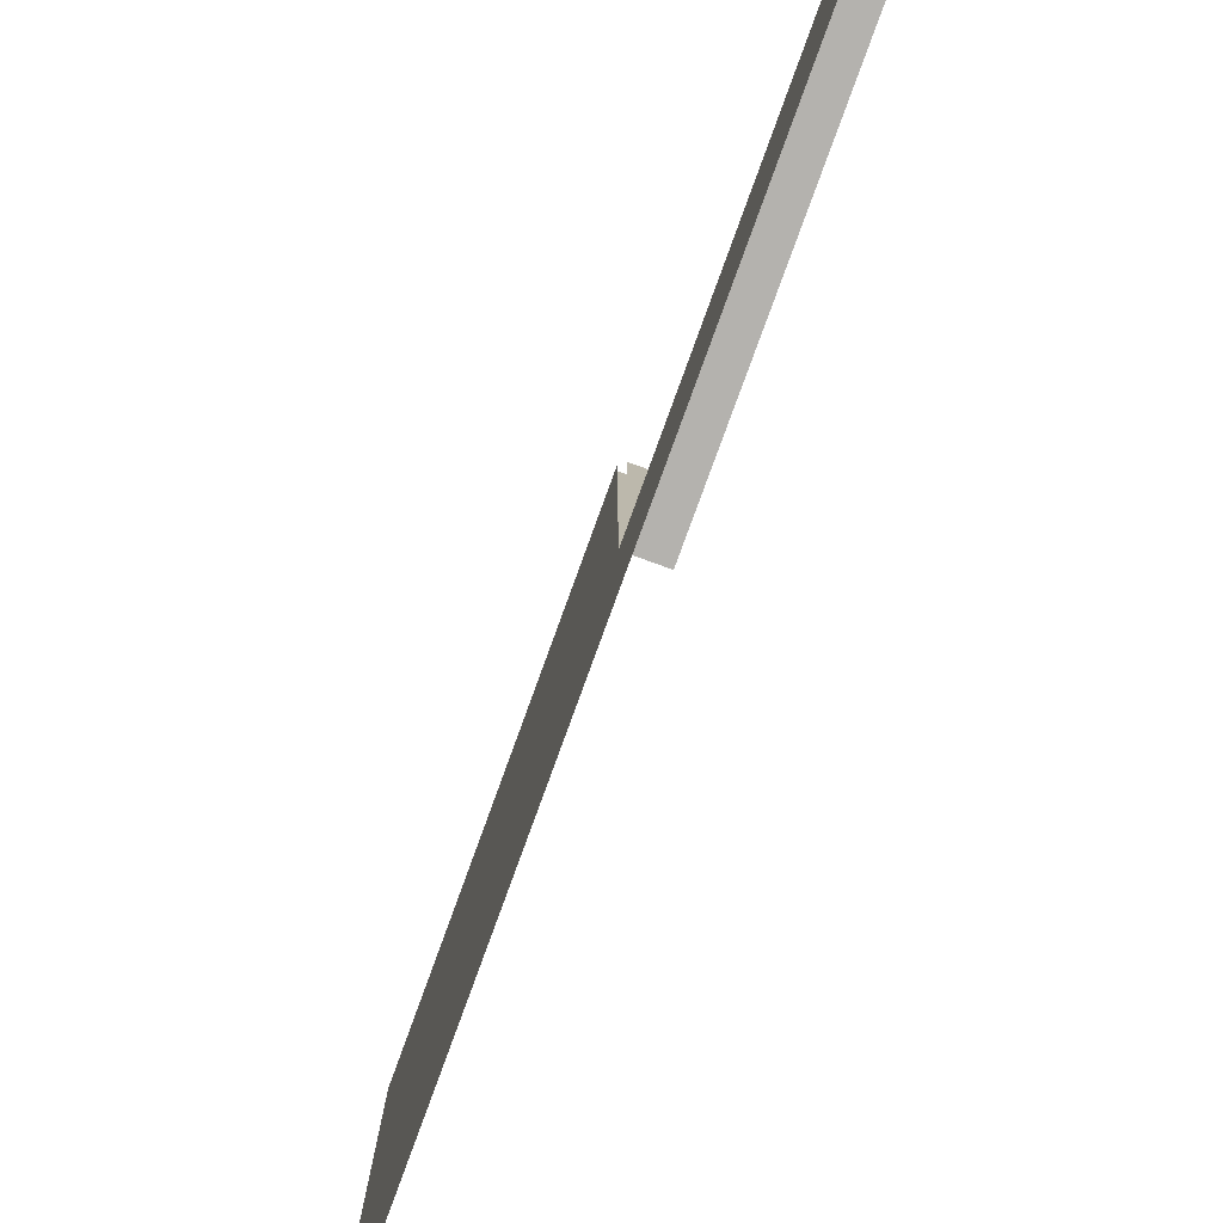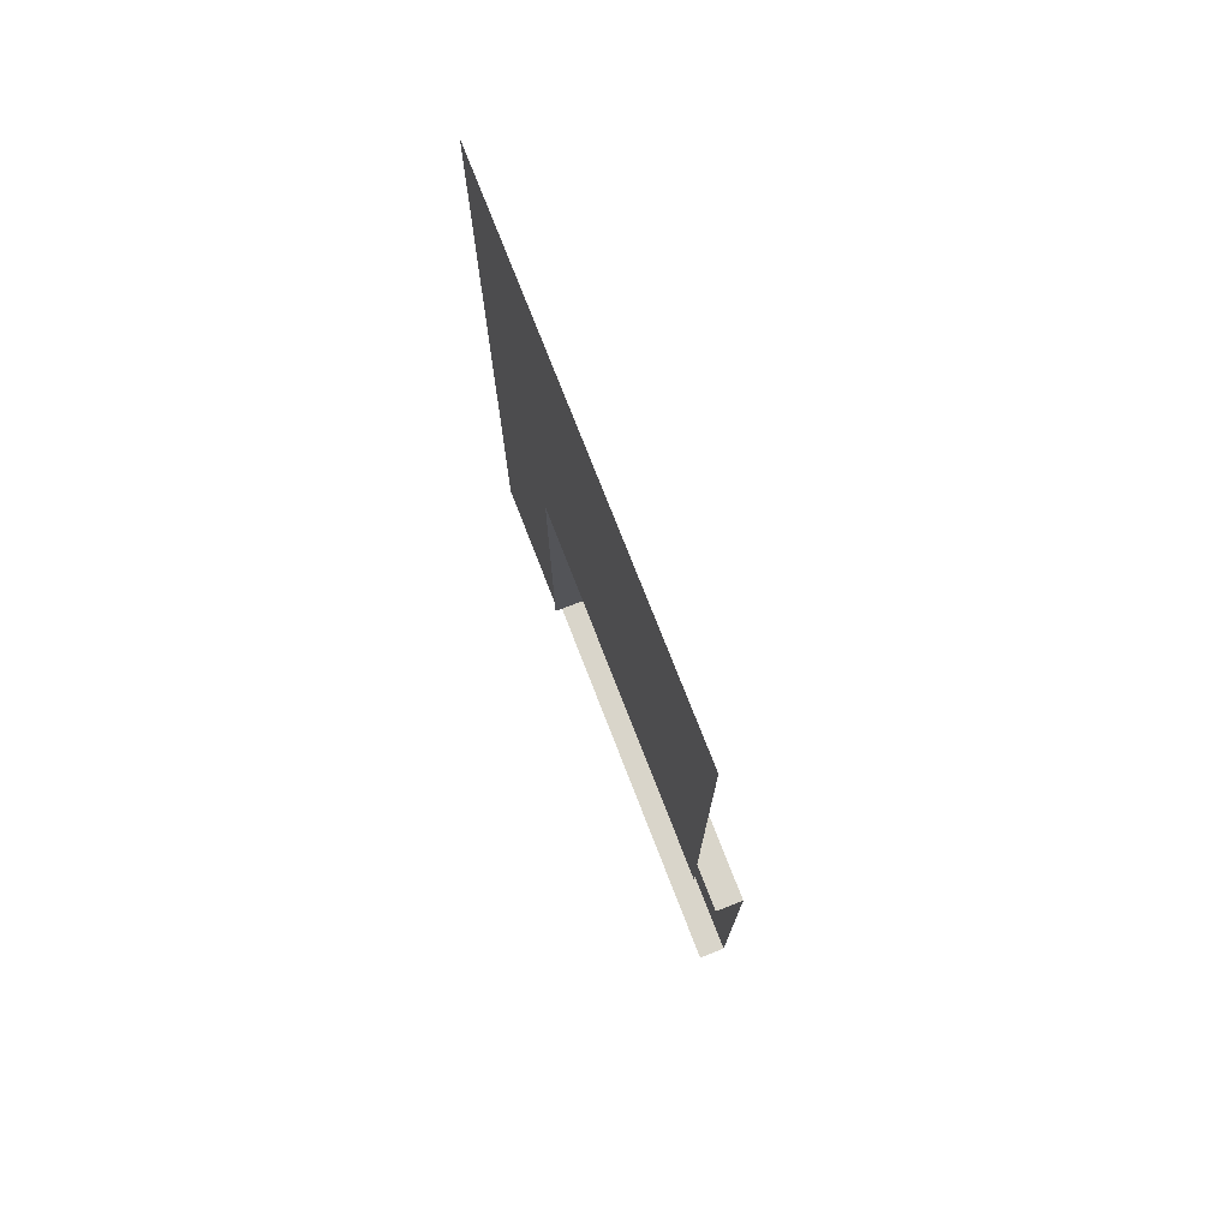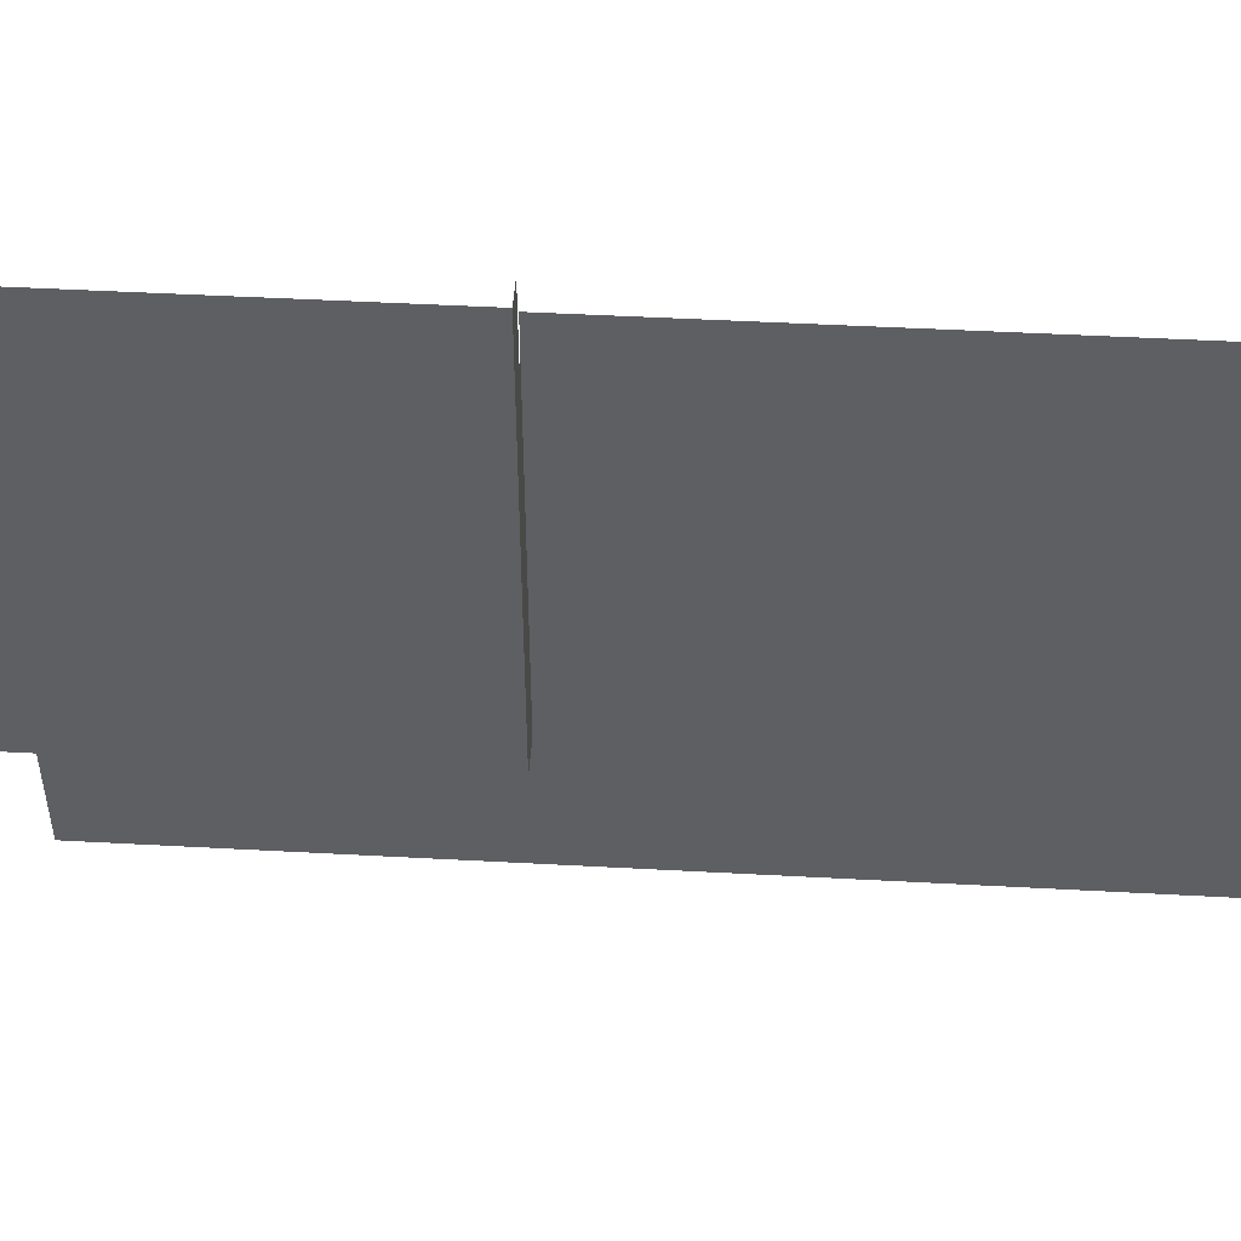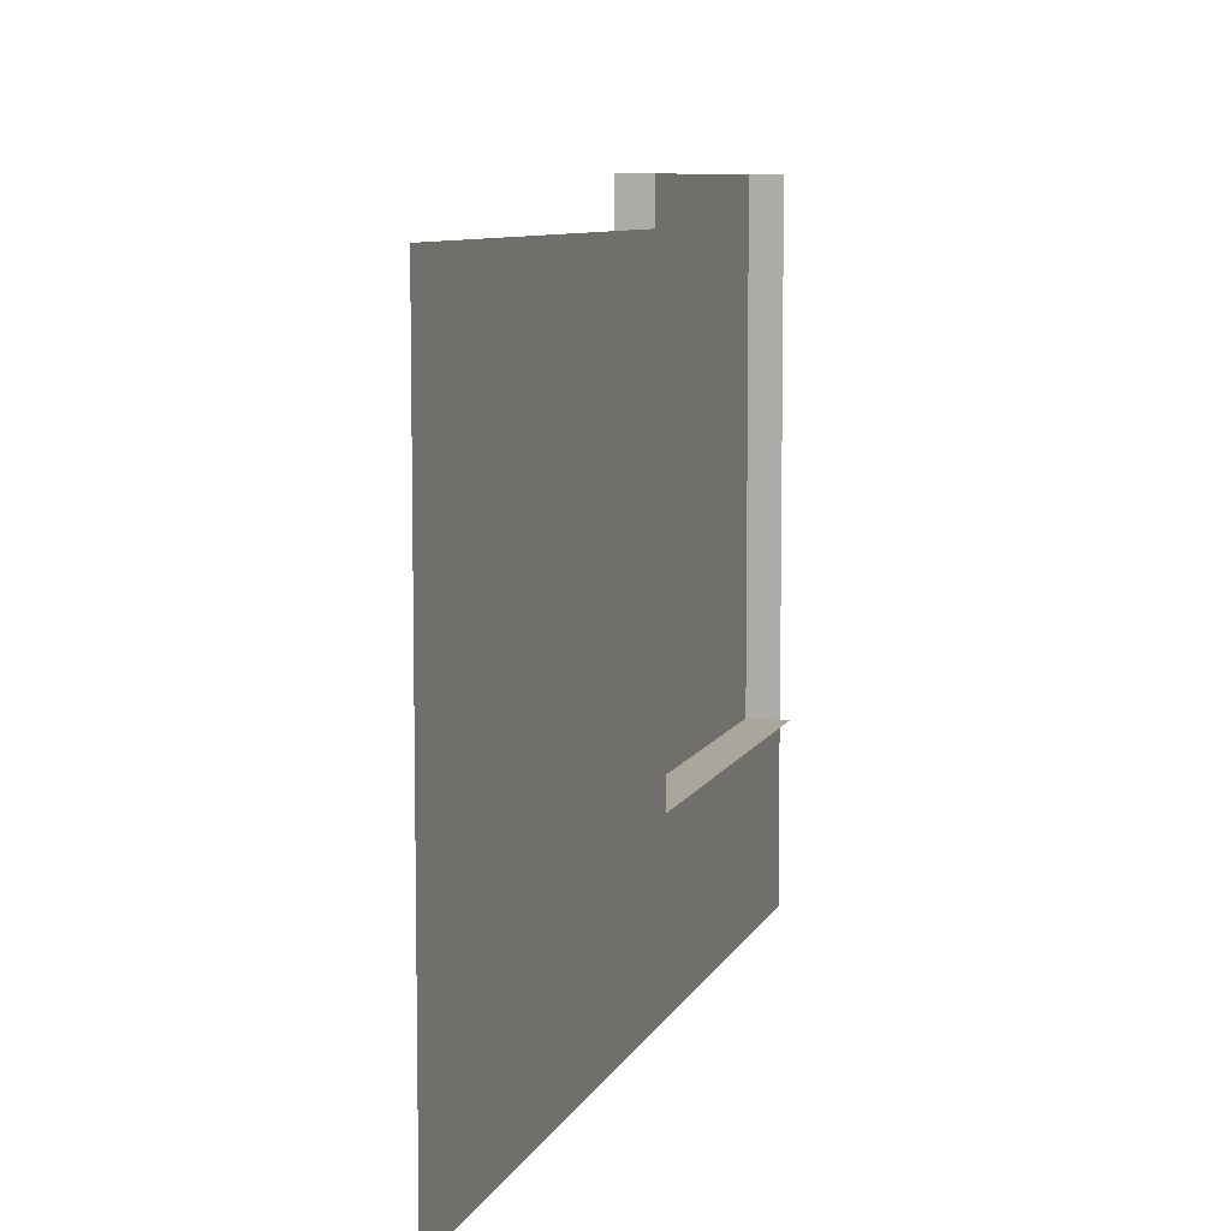
<metadata>
{"format":"obj","ext":"obj","renderer":"f3d","projection":"perspective","resolution":1024,"background":"white","views":[{"elev":-79.7,"azim":160.0,"up":"+Y"},{"elev":74.7,"azim":158.8,"up":"+Z"},{"elev":48.1,"azim":-86.5,"up":"+Y"},{"elev":7.9,"azim":15.7,"up":"+Y"}]}
</metadata>
<code>
g Mesh1 Model
v -7.5 10 29.55
v -7.72 8 29.55
v -7.5 8 29.55
f 1 2 3
v -7.72 10 29.55
f 2 1 4
f 3 2 1
v -7.72 6 29.55
f 5 3 2
v -7.5 6 29.55
f 3 5 6
f 6 5 3
v -7.72 4 29.55
f 7 6 5
v -7.5 4 29.55
f 6 7 8
f 8 7 6
v -7.5 4 18.77
f 7 9 8
v -7.72 4 18.77
f 7 10 9
v -8.5 4 29.55
f 11 10 7
v -8.5 4 27.55
f 12 10 11
v -8.5 4 25.55
f 13 10 12
v -8.5 4 23.55
f 14 10 13
v -8.5 4 21.55
f 15 10 14
v -8.5 4 19.55
f 16 10 15
v -8.5 4 18.77
f 10 16 17
f 17 16 10
v -8.5 6 18.77
f 16 18 17
v -8.5 6 19.55
f 18 16 19
f 19 16 18
v -8.5 6 21.55
f 16 20 19
f 20 16 15
f 15 16 20
f 15 10 16
f 14 10 15
f 13 10 14
f 12 10 13
f 11 10 12
f 7 10 11
f 9 10 7
f 8 9 7
v -7.5 4 19.77
f 8 9 21
f 21 9 8
v -7.5 2 19.77
f 22 8 21
v -7.5 4 31.01
f 22 23 8
v -7.5 4 32.69
f 22 24 23
v -7.5 4 33.6
f 22 25 24
v -7.5 4 35.28
f 22 26 25
v -7.5 2 43.77
f 27 26 22
v -7.5 12.62 35.28
f 26 27 28
f 22 26 27
f 25 26 22
v -7.5 4.2 35.08
f 26 29 25
v -7.5 12.42 35.08
f 29 26 30
f 25 29 26
v -7.5 4.2 33.8
f 25 29 31
f 31 29 25
v -7.5 5.001 33.8
f 29 32 31
v -7.5 5.001 35.08
f 32 29 33
f 33 29 32
v -7.5 5.16 35.08
f 29 34 33
v -7.5 5.41 35.08
f 29 35 34
v -7.5 6.21 35.08
f 29 36 35
v -7.5 6.37 35.08
f 29 37 36
v -7.5 6.62 35.08
f 29 38 37
v -7.5 7.42 35.08
f 29 39 38
v -7.5 7.58 35.08
f 29 40 39
v -7.5 7.83 35.08
f 29 41 40
v -7.5 8.63 35.08
f 29 42 41
v -7.5 8.79 35.08
f 29 43 42
v -7.5 9.04 35.08
f 29 44 43
v -7.5 9.84 35.08
f 29 45 44
v -7.5 10 35.08
f 29 46 45
v -7.5 10.25 35.08
f 29 47 46
v -7.5 11.05 35.08
f 29 48 47
v -7.5 11.21 35.08
f 29 49 48
v -7.5 11.46 35.08
f 29 50 49
v -7.5 12.26 35.08
f 29 51 50
f 29 30 51
f 30 26 29
f 28 30 26
v -7.5 12.62 33.6
f 30 28 52
f 26 30 28
f 52 28 30
v -7.5 13.51 29.55
f 28 53 52
v -7.5 13.51 43.77
f 28 54 53
f 54 28 27
f 27 28 54
f 28 27 26
f 53 54 28
v -7.5 14 29.55
f 54 55 53
v -7.5 14 43.77
f 55 54 56
f 56 54 55
f 53 55 54
v -7.72 14 29.55
f 57 53 55
v -7.72 12 29.55
f 58 53 57
v -7.5 12 29.55
f 53 58 59
f 59 58 53
f 4 59 58
f 59 4 1
f 1 4 59
f 4 1 2
v -8.5 8 29.55
f 4 60 2
v -8.5 10 29.55
f 60 4 61
f 2 60 4
v -8.5 6 29.55
f 62 2 60
f 2 62 5
f 5 62 2
f 11 5 62
f 5 11 7
f 7 11 5
f 62 5 11
v -8.5 6 27.55
f 63 11 62
f 11 63 12
f 62 11 63
f 12 63 11
f 63 13 12
v -8.5 6 25.55
f 13 63 64
f 12 13 63
f 64 63 13
v -8.5 8 25.55
f 63 65 64
v -8.5 8 27.55
f 65 63 66
f 66 63 65
f 62 66 63
f 66 62 60
f 60 62 66
f 60 2 62
f 63 66 62
v -8.5 10 27.55
f 60 67 66
f 67 60 61
f 61 60 67
f 61 4 60
f 58 61 4
v -8.5 12 29.55
f 61 58 68
f 4 61 58
f 68 58 61
f 57 68 58
v -8.5 14 29.55
f 68 57 69
f 58 68 57
f 69 57 68
v -7.72 16 29.55
f 70 69 57
v -8.5 16 29.55
f 69 70 71
f 57 69 70
f 71 70 69
v -8.5 16 27.55
f 72 69 71
v -8.5 14 27.55
f 69 72 73
f 71 69 72
f 73 72 69
v -8.5 16 25.55
f 74 73 72
v -8.5 14 25.55
f 73 74 75
f 72 73 74
f 75 74 73
v -8.5 16 23.55
f 76 75 74
v -8.5 14 23.55
f 75 76 77
f 74 75 76
f 77 76 75
v -8.5 16 21.55
f 78 77 76
v -8.5 14 21.55
f 77 78 79
f 76 77 78
f 79 78 77
v -8.5 16 19.55
f 80 79 78
v -8.5 14 19.55
f 79 80 81
f 78 79 80
f 81 80 79
v -8.5 16 18.77
f 82 81 80
v -8.5 14 18.77
f 81 82 83
f 80 81 82
f 83 82 81
v -7.72 14 18.77
f 82 84 83
v -7.72 16 18.77
f 84 82 85
f 83 84 82
v -7.72 12 18.77
f 86 83 84
v -8.5 12 18.77
f 83 86 87
f 87 86 83
v -7.72 10 18.77
f 88 87 86
v -8.5 10 18.77
f 87 88 89
f 89 88 87
v -7.72 8 18.77
f 90 89 88
v -8.5 8 18.77
f 89 90 91
f 91 90 89
v -7.72 6 18.77
f 92 91 90
f 91 92 18
f 18 92 91
f 10 18 92
f 18 10 17
f 17 10 18
f 92 18 10
f 17 18 16
f 90 91 92
f 19 91 18
v -8.5 8 19.55
f 91 19 93
f 93 19 91
f 20 93 19
v -8.5 8 21.55
f 93 20 94
f 94 20 93
v -8.5 6 23.55
f 95 94 20
v -8.5 8 23.55
f 94 95 96
f 96 95 94
f 64 96 95
f 96 64 65
f 65 64 96
f 64 65 63
f 95 96 64
f 95 13 64
f 13 95 14
f 64 13 95
f 14 95 13
f 95 15 14
f 15 95 20
f 14 15 95
f 20 95 15
f 20 94 95
v -8.5 10 23.55
f 65 97 96
v -8.5 10 25.55
f 97 65 98
f 98 65 97
f 66 98 65
f 98 66 67
f 67 66 98
f 66 67 60
f 65 98 66
v -8.5 12 25.55
f 67 99 98
v -8.5 12 27.55
f 99 67 100
f 100 67 99
f 61 100 67
f 100 61 68
f 68 61 100
f 67 100 61
f 68 73 100
f 73 68 69
f 69 68 73
f 100 73 68
f 73 99 100
f 99 73 75
f 100 99 73
f 75 73 99
f 77 99 75
v -8.5 12 23.55
f 99 77 101
f 75 99 77
f 101 77 99
f 79 101 77
v -8.5 12 21.55
f 101 79 102
f 77 101 79
f 102 79 101
f 81 102 79
v -8.5 12 19.55
f 102 81 103
f 79 102 81
f 103 81 102
f 83 103 81
f 103 83 87
f 81 103 83
f 87 83 103
v -8.5 10 19.55
f 87 104 103
f 104 87 89
f 103 104 87
v -8.5 10 21.55
f 105 103 104
f 103 105 102
f 102 105 103
f 97 102 105
f 102 97 101
f 101 97 102
f 98 101 97
f 101 98 99
f 99 98 101
f 98 99 67
f 97 101 98
f 105 102 97
f 105 96 97
f 96 105 94
f 97 96 105
f 96 97 65
f 94 105 96
f 104 94 105
f 94 104 93
f 105 94 104
f 93 104 94
f 89 93 104
f 93 89 91
f 104 93 89
f 91 89 93
f 89 87 104
f 104 103 105
f 19 93 20
f 19 20 16
f 18 91 19
f 88 89 90
f 86 87 88
f 84 83 86
f 85 82 84
f 57 53 58
f 55 53 57
f 58 59 4
f 5 6 7
f 2 3 5
f 8 59 1
f 8 53 59
f 8 23 53
f 8 23 22
f 53 23 8
v -7.5 12.62 31.01
f 106 53 23
v -7.5 12.62 32.69
f 107 53 106
f 52 53 107
f 52 53 28
f 107 53 52
f 106 53 107
f 23 53 106
v -7.5 4.2 31.21
f 23 108 106
v -7.5 4.2 32.49
f 23 109 108
f 24 109 23
v -7.5 12.42 32.49
f 109 24 110
f 23 109 24
f 108 109 23
v -7.5 5.001 31.21
f 109 111 108
v -7.5 5.001 32.49
f 111 109 112
f 112 109 111
v -7.5 5.16 32.49
f 109 113 112
v -7.5 5.41 32.49
f 109 114 113
v -7.5 6.21 32.49
f 109 115 114
v -7.5 6.37 32.49
f 109 116 115
v -7.5 6.62 32.49
f 109 117 116
v -7.5 7.42 32.49
f 109 118 117
v -7.5 7.58 32.49
f 109 119 118
v -7.5 7.83 32.49
f 109 120 119
v -7.5 8.63 32.49
f 109 121 120
v -7.5 8.79 32.49
f 109 122 121
v -7.5 9.04 32.49
f 109 123 122
v -7.5 9.84 32.49
f 109 124 123
v -7.5 10 32.49
f 109 125 124
v -7.5 10.25 32.49
f 109 126 125
v -7.5 11.05 32.49
f 109 127 126
v -7.5 11.21 32.49
f 109 128 127
v -7.5 11.46 32.49
f 109 129 128
v -7.5 12.26 32.49
f 109 130 129
f 109 110 130
f 110 24 109
f 107 110 24
f 110 107 106
f 24 110 107
f 106 107 110
v -7.5 12.42 31.21
f 110 106 131
f 131 106 110
v -7.5 12.26 31.21
f 131 106 132
f 132 106 131
v -7.5 11.46 31.21
f 132 106 133
f 133 106 132
v -7.5 11.21 31.21
f 133 106 134
f 134 106 133
v -7.5 11.05 31.21
f 134 106 135
f 135 106 134
v -7.5 10.25 31.21
f 135 106 136
f 136 106 135
v -7.5 10 31.21
f 136 106 137
f 137 106 136
v -7.5 9.84 31.21
f 137 106 138
f 138 106 137
v -7.5 9.04 31.21
f 138 106 139
f 139 106 138
v -7.5 8.79 31.21
f 139 106 140
f 140 106 139
v -7.5 8.63 31.21
f 140 106 141
f 141 106 140
v -7.5 7.83 31.21
f 141 106 142
f 142 106 141
v -7.5 7.58 31.21
f 142 106 143
f 143 106 142
v -7.5 7.42 31.21
f 143 106 144
f 144 106 143
v -7.5 6.62 31.21
f 144 106 145
f 145 106 144
v -7.5 6.37 31.21
f 145 106 146
f 146 106 145
v -7.5 6.21 31.21
f 146 106 147
f 147 106 146
v -7.5 5.41 31.21
f 147 106 148
f 148 106 147
v -7.5 5.16 31.21
f 148 106 149
f 149 106 148
f 149 106 111
f 111 106 149
f 111 106 108
f 108 106 111
f 106 108 23
f 108 111 109
f 112 149 111
f 149 112 113
f 113 112 149
f 112 113 109
f 113 114 109
f 148 113 114
f 113 148 149
f 114 113 148
f 149 148 113
f 114 147 148
f 147 114 115
f 115 114 147
f 114 115 109
f 115 116 109
f 146 115 116
f 115 146 147
f 116 115 146
f 147 146 115
f 116 145 146
f 145 116 117
f 117 116 145
f 116 117 109
f 117 118 109
f 144 117 118
f 117 144 145
f 118 117 144
f 145 144 117
f 118 143 144
f 143 118 119
f 119 118 143
f 118 119 109
f 119 120 109
f 142 119 120
f 119 142 143
f 120 119 142
f 143 142 119
f 120 141 142
f 141 120 121
f 121 120 141
f 120 121 109
f 121 122 109
f 140 121 122
f 121 140 141
f 122 121 140
f 141 140 121
f 122 139 140
f 139 122 123
f 123 122 139
f 122 123 109
f 123 124 109
f 138 123 124
f 123 138 139
f 124 123 138
f 139 138 123
f 124 137 138
f 137 124 125
f 125 124 137
f 124 125 109
f 125 126 109
f 136 125 126
f 125 136 137
f 126 125 136
f 137 136 125
f 126 135 136
f 135 126 127
f 127 126 135
f 126 127 109
f 127 128 109
f 134 127 128
f 127 134 135
f 128 127 134
f 135 134 127
f 128 133 134
f 133 128 129
f 129 128 133
f 128 129 109
f 129 130 109
f 132 129 130
f 129 132 133
f 130 129 132
f 133 132 129
f 130 131 132
f 131 130 110
f 110 130 131
f 130 110 109
f 132 131 130
f 134 133 128
f 136 135 126
f 138 137 124
f 140 139 122
f 142 141 120
f 144 143 118
f 146 145 116
f 148 147 114
f 111 149 112
f 24 25 107
f 24 25 22
f 107 25 24
f 52 107 25
f 25 107 52
f 25 31 52
f 52 31 25
f 32 52 31
v -7.5 5.16 33.8
f 150 52 32
v -7.5 5.41 33.8
f 151 52 150
v -7.5 6.21 33.8
f 152 52 151
v -7.5 6.37 33.8
f 153 52 152
v -7.5 6.62 33.8
f 154 52 153
v -7.5 7.42 33.8
f 155 52 154
v -7.5 7.58 33.8
f 156 52 155
v -7.5 7.83 33.8
f 157 52 156
v -7.5 8.63 33.8
f 158 52 157
v -7.5 8.79 33.8
f 159 52 158
v -7.5 9.04 33.8
f 160 52 159
v -7.5 9.84 33.8
f 161 52 160
v -7.5 10 33.8
f 162 52 161
v -7.5 10.25 33.8
f 163 52 162
v -7.5 11.05 33.8
f 164 52 163
v -7.5 11.21 33.8
f 165 52 164
v -7.5 11.46 33.8
f 166 52 165
v -7.5 12.26 33.8
f 167 52 166
v -7.5 12.42 33.8
f 168 52 167
f 30 52 168
f 168 52 30
f 167 52 168
f 166 52 167
f 165 52 166
f 164 52 165
f 163 52 164
f 162 52 163
f 161 52 162
f 160 52 161
f 159 52 160
f 158 52 159
f 157 52 158
f 156 52 157
f 155 52 156
f 154 52 155
f 153 52 154
f 152 52 153
f 151 52 152
f 150 52 151
f 32 52 150
f 31 52 32
f 31 32 29
f 33 150 32
f 150 33 34
f 34 33 150
f 33 34 29
f 34 35 29
f 151 34 35
f 34 151 150
f 35 34 151
f 150 151 34
f 35 152 151
f 152 35 36
f 36 35 152
f 35 36 29
f 36 37 29
f 153 36 37
f 36 153 152
f 37 36 153
f 152 153 36
f 37 154 153
f 154 37 38
f 38 37 154
f 37 38 29
f 38 39 29
f 155 38 39
f 38 155 154
f 39 38 155
f 154 155 38
f 39 156 155
f 156 39 40
f 40 39 156
f 39 40 29
f 40 41 29
f 157 40 41
f 40 157 156
f 41 40 157
f 156 157 40
f 41 158 157
f 158 41 42
f 42 41 158
f 41 42 29
f 42 43 29
f 159 42 43
f 42 159 158
f 43 42 159
f 158 159 42
f 43 160 159
f 160 43 44
f 44 43 160
f 43 44 29
f 44 45 29
f 161 44 45
f 44 161 160
f 45 44 161
f 160 161 44
f 45 162 161
f 162 45 46
f 46 45 162
f 45 46 29
f 46 47 29
f 163 46 47
f 46 163 162
f 47 46 163
f 162 163 46
f 47 164 163
f 164 47 48
f 48 47 164
f 47 48 29
f 48 49 29
f 165 48 49
f 48 165 164
f 49 48 165
f 164 165 48
f 49 166 165
f 166 49 50
f 50 49 166
f 49 50 29
f 50 51 29
f 167 50 51
f 50 167 166
f 51 50 167
f 166 167 50
f 51 168 167
f 168 51 30
f 30 51 168
f 51 30 29
f 167 168 51
f 165 166 49
f 163 164 47
f 161 162 45
f 159 160 43
f 157 158 41
f 155 156 39
f 153 154 37
f 151 152 35
f 32 150 33
f 23 24 22
f 59 53 8
f 1 59 8
f 8 1 3
f 3 1 8
f 8 3 6
f 6 3 8
f 21 8 22
v -7.5 15 29.55
f 56 169 55
v -7.5 15 43.77
f 169 56 170
f 170 56 169
f 55 169 56
v -7.5 1.531 43.77
f 22 171 27
v -7.5 1.531 19.77
f 171 22 172
f 27 171 22
f 172 22 171
v -7.5 0 43.77
f 172 173 171
v -7.5 0 19.77
f 173 172 174
f 171 173 172
f 174 172 173
g Mesh2 Model
l 65 64
l 96 65
l 96 95
l 97 96
l 97 98
l 105 97
l 104 105
l 103 104
l 103 102
l 81 103
l 81 79
l 83 81
l 84 83
l 84 86
l 85 84
l 85 82
l 83 82
l 87 83
l 89 87
l 88 89
l 86 88
l 86 87
l 87 103
l 88 90
l 90 92
l 90 91
l 91 93
l 18 91
l 18 19
l 17 18
l 16 17
l 19 16
l 93 19
l 93 94
l 104 93
l 89 104
l 91 89
l 94 20
l 105 94
l 102 105
l 79 102
l 79 77
l 78 79
l 78 76
l 80 78
l 80 81
l 82 80
l 76 77
l 76 74
l 74 75
l 74 72
l 72 73
l 72 71
l 71 69
l 70 71
l 70 57
l 69 57
l 73 69
l 75 73
l 77 75
l 77 101
l 101 99
l 102 101
l 101 97
l 99 100
l 75 99
l 99 98
l 98 65
l 98 67
l 100 67
l 73 100
l 100 68
l 68 58
l 68 61
l 69 68
l 67 61
l 67 66
l 66 63
l 66 60
l 65 66
l 60 62
l 61 60
l 61 4
l 4 1
l 4 2
l 58 4
l 58 59
l 57 58
l 57 55
l 56 55
l 56 170
l 56 54
l 27 54
l 171 27
l 173 171
l 174 173
l 174 172
l 172 171
l 172 22
l 22 21
l 22 27
l 8 21
l 8 7
l 6 8
l 5 6
l 62 5
l 62 11
l 63 62
l 64 63
l 95 64
l 20 95
l 19 20
l 20 15
l 15 16
l 14 15
l 95 14
l 13 14
l 64 13
l 12 13
l 11 12
l 7 11
l 5 7
l 2 5
l 2 3
l 60 2
l 1 3
l 59 1
l 53 59
l 54 53
l 55 53
l 169 55
l 169 170
l 3 6
l 63 12
l 21 9
l 10 9
l 92 10
l 92 18
l 17 10
l 94 96
g Mesh3 Model
l 26 28
l 25 26
l 52 25
l 28 52
g Mesh4 Model
l 106 23
l 107 106
l 24 107
l 23 24
g Mesh5 Model
l 133 129
l 132 133
l 131 132
l 110 131
l 130 110
l 129 130
l 130 132
g Mesh6 Model
l 127 128
l 126 127
l 136 126
l 135 136
l 134 135
l 128 134
l 127 135
g Mesh7 Model
l 145 117
l 144 145
l 143 144
l 119 143
l 118 119
l 117 118
l 118 144
g Mesh8 Model
l 113 149
l 112 113
l 109 112
l 108 109
l 111 108
l 149 111
l 112 111
g Mesh9 Model
l 121 122
l 120 121
l 142 120
l 141 142
l 140 141
l 122 140
l 121 141
g Mesh10 Model
l 114 115
l 148 114
l 147 148
l 146 147
l 116 146
l 115 116
l 115 147
g Mesh11 Model
l 123 124
l 139 123
l 138 139
l 137 138
l 125 137
l 124 125
l 124 138
g Mesh12 Model
l 37 153
l 36 37
l 36 152
l 35 36
l 151 35
l 152 151
l 153 152
g Mesh13 Model
l 48 49
l 48 164
l 47 48
l 163 47
l 164 163
l 165 164
l 49 165
g Mesh14 Model
l 154 38
l 155 154
l 39 155
l 38 39
l 39 40
l 40 156
l 156 155
g Mesh15 Model
l 42 158
l 42 43
l 41 42
l 157 41
l 158 157
l 159 158
l 43 159
g Mesh16 Model
l 31 29
l 32 31
l 33 32
l 33 34
l 29 33
l 34 150
l 150 32
g Mesh17 Model
l 30 168
l 51 30
l 50 51
l 166 50
l 167 166
l 51 167
l 168 167
g Mesh18 Model
l 160 44
l 161 160
l 45 161
l 44 45
l 45 46
l 46 162
l 162 161

</code>
